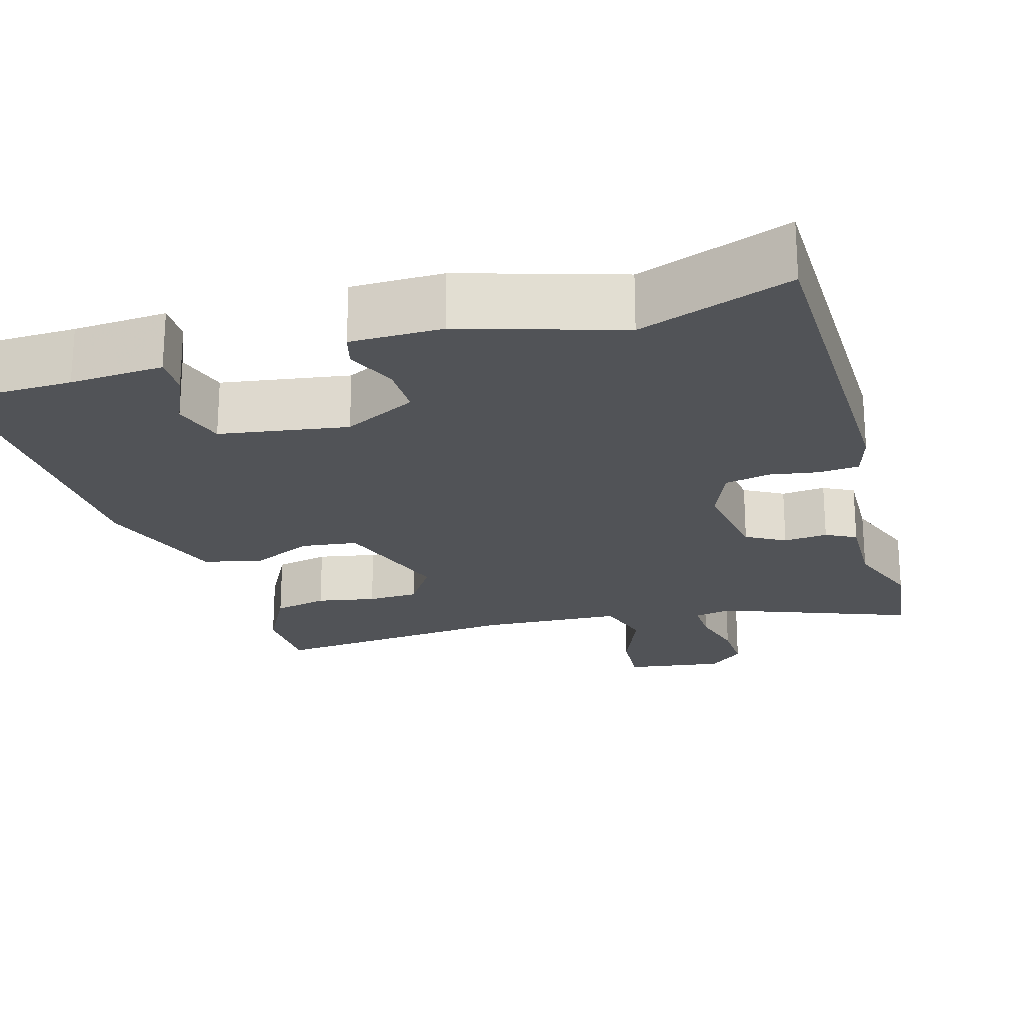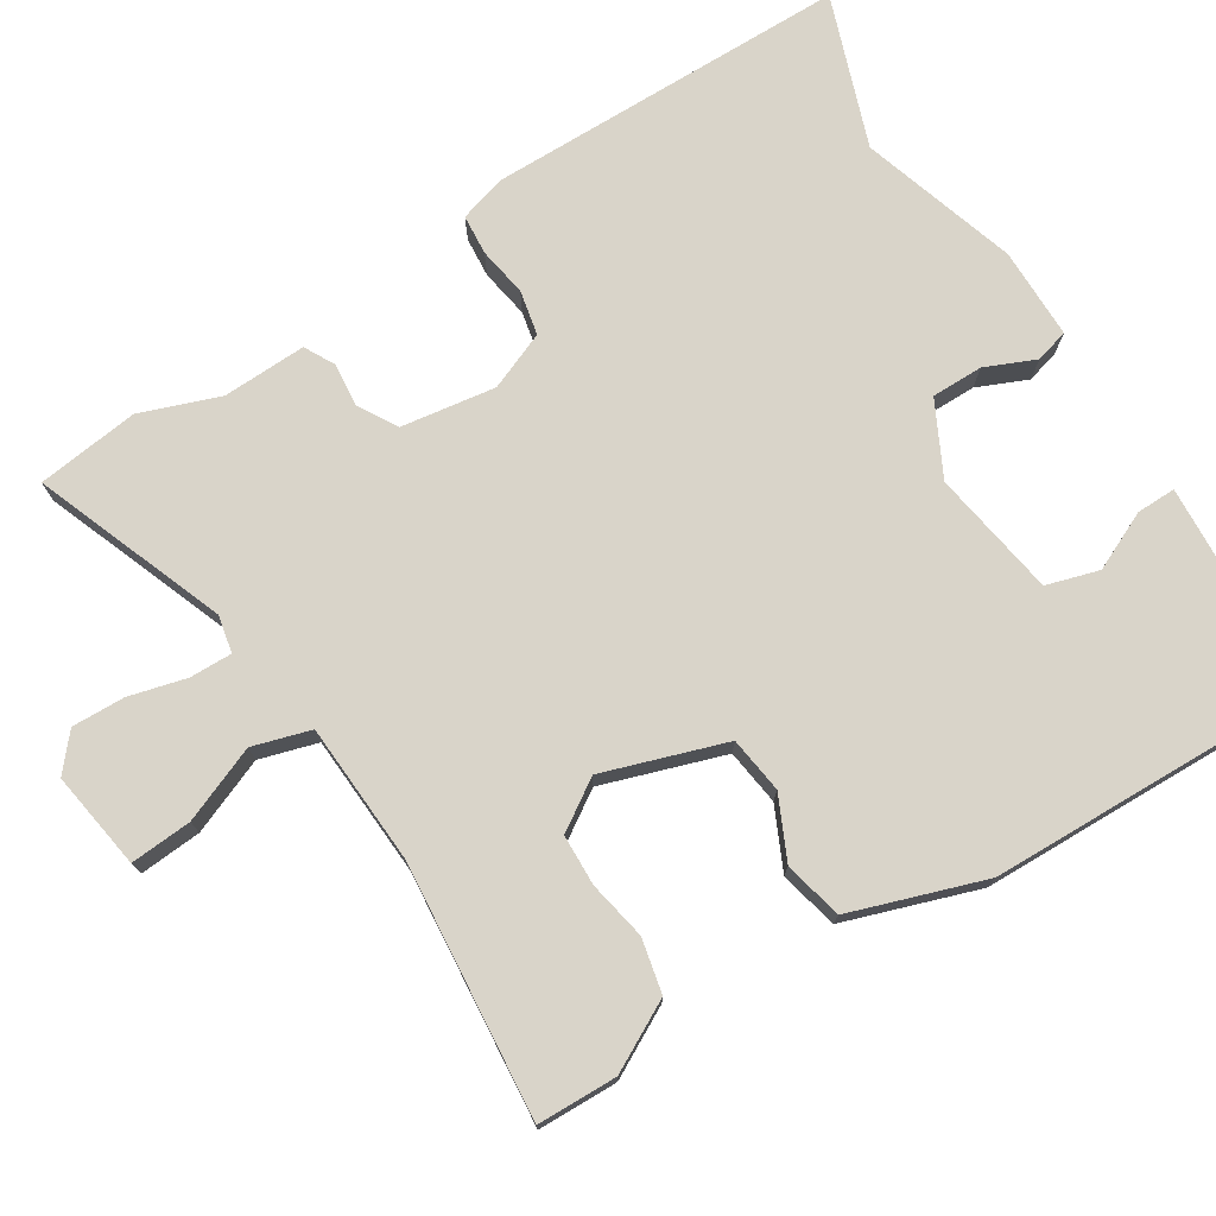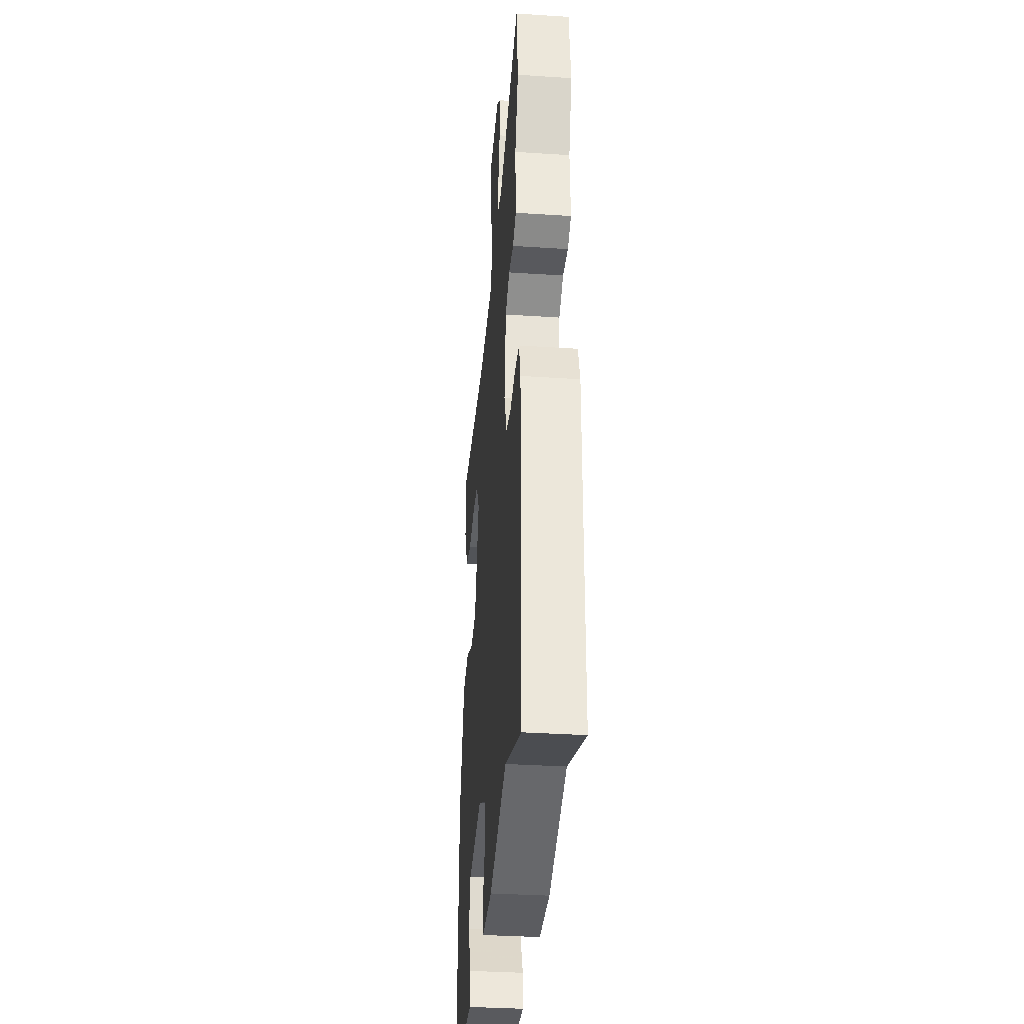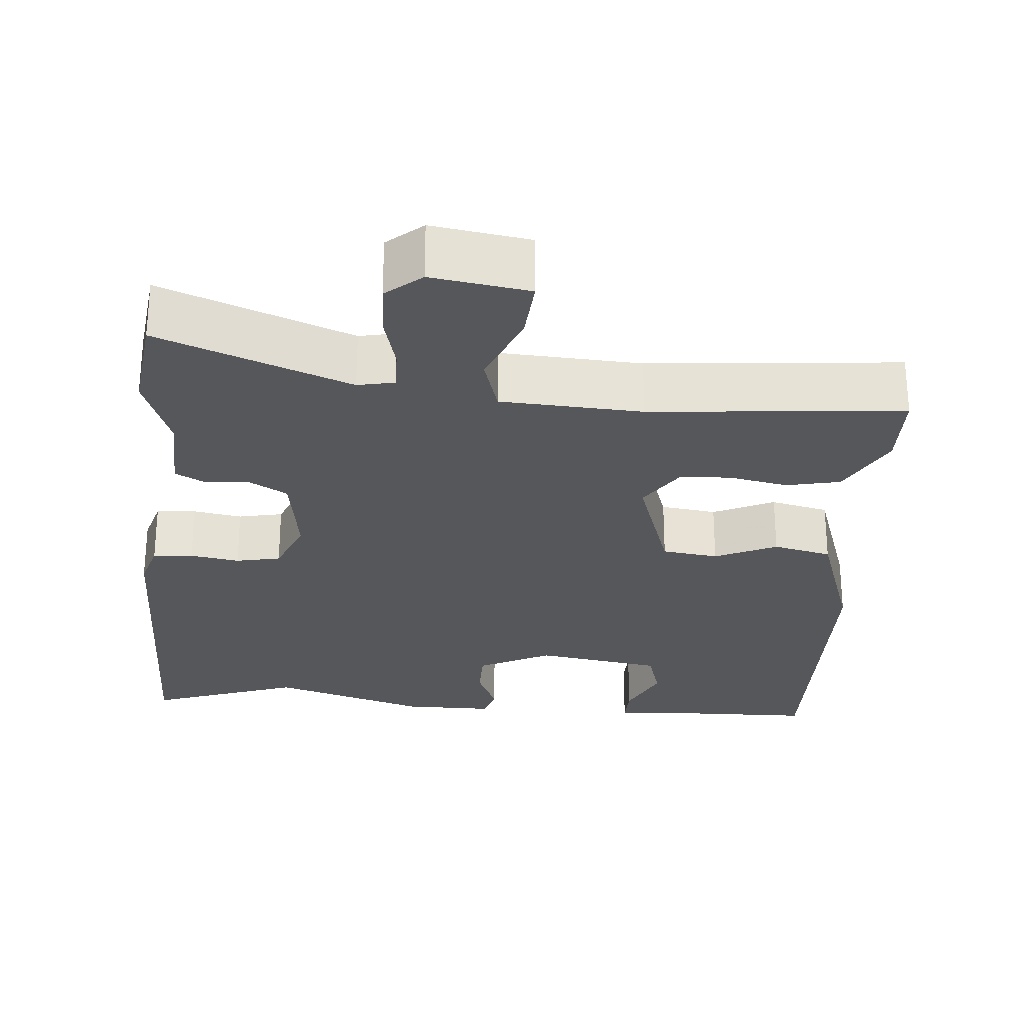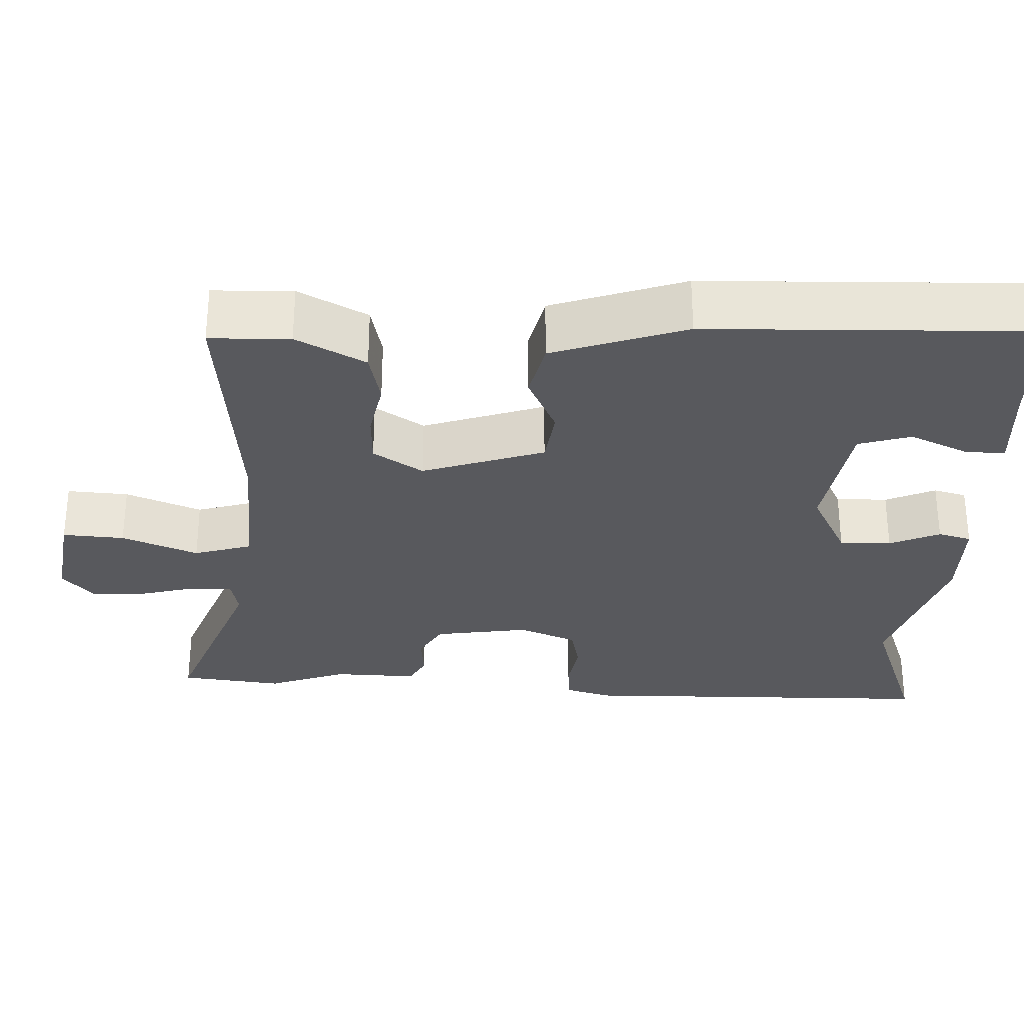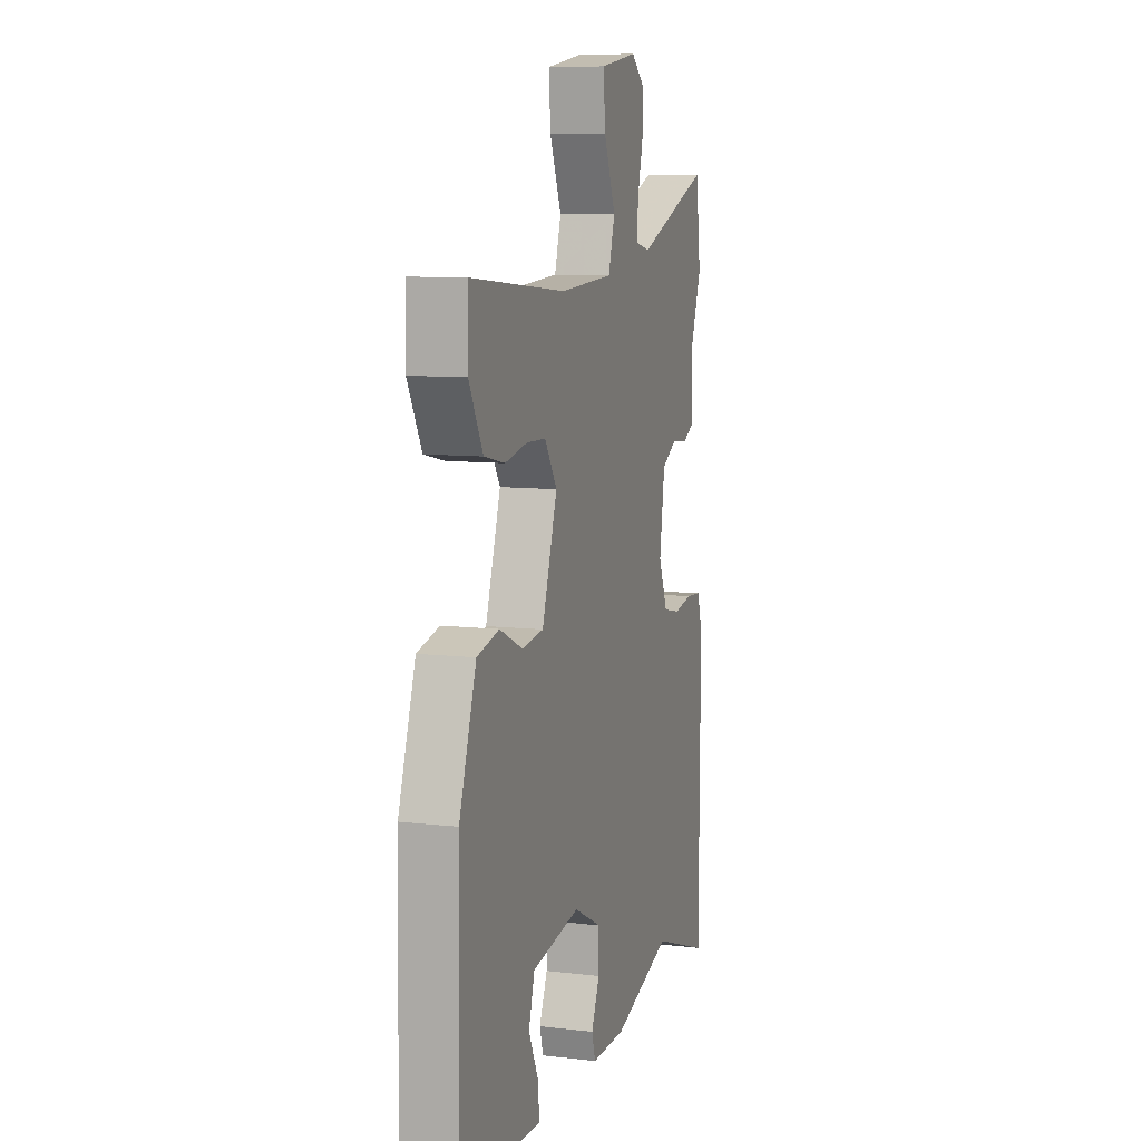
<metadata>
{"format":"obj","ext":"obj","renderer":"f3d","projection":"perspective","resolution":1024,"background":"white","views":[{"elev":-21.9,"azim":-163.4,"up":"+Y"},{"elev":74.9,"azim":58.1,"up":"+Y"},{"elev":-34.9,"azim":-95.0,"up":"+Z"},{"elev":-27.2,"azim":-4.6,"up":"+Y"},{"elev":-29.9,"azim":88.1,"up":"+Y"},{"elev":9.0,"azim":107.6,"up":"+Z"}]}
</metadata>
<code>
v -0.329 0.07 -0.44
v -0.525 0.07 -0.509
v -0.528 0.07 -0.038
v -0.51 0.07 0.022
v -0.458 0.07 0.026
v -0.394 0.07 0.015
v -0.336 0.07 0.027
v -0.305 0.07 0.102
v -0.323 0.07 0.225
v -0.373 0.07 0.254
v -0.43 0.07 0.249
v -0.469 0.07 0.27
v -0.465 0.07 0.379
v -0.502 0.07 0.481
v -0.485 0.07 0.614
v -0.237 0.07 0.518
v -0.189 0.07 0.528
v -0.19 0.07 0.583
v -0.209 0.07 0.657
v -0.211 0.07 0.726
v -0.165 0.07 0.765
v -0.038 0.07 0.745
v -0.044 0.07 0.665
v -0.084 0.07 0.567
v -0.062 0.07 0.492
v 0.122 0.07 0.481
v 0.45 0.07 0.51
v 0.452 0.07 0.406
v 0.404 0.07 0.317
v 0.334 0.07 0.302
v 0.258 0.07 0.317
v 0.192 0.07 0.315
v 0.15 0.07 0.251
v 0.202 0.07 0.093
v 0.275 0.07 0.083
v 0.355 0.07 0.12
v 0.431 0.07 0.102
v 0.489 0.07 -0.071
v 0.498 0.07 -0.493
v 0.341 0.07 -0.496
v 0.22 0.07 -0.503
v 0.221 0.07 -0.452
v 0.256 0.07 -0.376
v 0.236 0.07 -0.308
v 0.071 0.07 -0.281
v -0.024 0.07 -0.329
v -0.024 0.07 -0.396
v 0.004 0.07 -0.461
v -0.008 0.07 -0.504
v -0.126 0.07 -0.504
v -0.329 0 -0.44
v -0.525 0 -0.509
v -0.528 0 -0.038
v -0.51 0 0.022
v -0.458 0 0.026
v -0.394 0 0.015
v -0.336 0 0.027
v -0.305 0 0.102
v -0.323 0 0.225
v -0.373 0 0.254
v -0.43 0 0.249
v -0.469 0 0.27
v -0.465 0 0.379
v -0.502 0 0.481
v -0.485 0 0.614
v -0.237 0 0.518
v -0.189 0 0.528
v -0.19 0 0.583
v -0.209 0 0.657
v -0.211 0 0.726
v -0.165 0 0.765
v -0.038 0 0.745
v -0.044 0 0.665
v -0.084 0 0.567
v -0.062 0 0.492
v 0.122 0 0.481
v 0.45 0 0.51
v 0.452 0 0.406
v 0.404 0 0.317
v 0.334 0 0.302
v 0.258 0 0.317
v 0.192 0 0.315
v 0.15 0 0.251
v 0.202 0 0.093
v 0.275 0 0.083
v 0.355 0 0.12
v 0.431 0 0.102
v 0.489 0 -0.071
v 0.498 0 -0.493
v 0.341 0 -0.496
v 0.22 0 -0.503
v 0.221 0 -0.452
v 0.256 0 -0.376
v 0.236 0 -0.308
v 0.071 0 -0.281
v -0.024 0 -0.329
v -0.024 0 -0.396
v 0.004 0 -0.461
v -0.008 0 -0.504
v -0.126 0 -0.504
f 49 50 1
f 48 49 1
f 47 48 1
f 46 47 1
f 4 5 6
f 3 4 6
f 2 3 6
f 1 2 6
f 46 1 6
f 45 46 6
f 44 45 6 7
f 40 41 42 43
f 40 43 44
f 39 40 44
f 38 39 44
f 37 38 44
f 36 37 44
f 35 36 44
f 44 7 8
f 35 44 8
f 34 35 8
f 29 30 31
f 28 29 31
f 27 28 31
f 26 27 31
f 25 26 31 32
f 22 23 24
f 21 22 24
f 20 21 24
f 19 20 24
f 18 19 24
f 17 18 24 25
f 25 32 33
f 17 25 33
f 16 17 33
f 16 33 34
f 15 16 34
f 14 15 34
f 13 14 34
f 34 8 9
f 34 9 10
f 13 34 10
f 10 11 12 13
f 51 100 99
f 51 99 98
f 51 98 97
f 51 97 96
f 56 55 54
f 56 54 53
f 56 53 52
f 56 52 51
f 56 51 96
f 56 96 95
f 57 56 95 94
f 93 92 91 90
f 94 93 90
f 94 90 89
f 94 89 88
f 94 88 87
f 94 87 86
f 94 86 85
f 58 57 94
f 58 94 85
f 58 85 84
f 81 80 79
f 81 79 78
f 81 78 77
f 81 77 76
f 82 81 76 75
f 74 73 72
f 74 72 71
f 74 71 70
f 74 70 69
f 74 69 68
f 75 74 68 67
f 83 82 75
f 83 75 67
f 83 67 66
f 84 83 66
f 84 66 65
f 84 65 64
f 84 64 63
f 59 58 84
f 60 59 84
f 60 84 63
f 63 62 61 60
f 1 51 52 2
f 2 52 53 3
f 3 53 54 4
f 4 54 55 5
f 5 55 56 6
f 6 56 57 7
f 7 57 58 8
f 8 58 59 9
f 9 59 60 10
f 10 60 61 11
f 11 61 62 12
f 12 62 63 13
f 13 63 64 14
f 14 64 65 15
f 15 65 66 16
f 16 66 67 17
f 17 67 68 18
f 18 68 69 19
f 19 69 70 20
f 20 70 71 21
f 21 71 72 22
f 22 72 73 23
f 23 73 74 24
f 24 74 75 25
f 25 75 76 26
f 26 76 77 27
f 27 77 78 28
f 28 78 79 29
f 29 79 80 30
f 30 80 81 31
f 31 81 82 32
f 32 82 83 33
f 33 83 84 34
f 34 84 85 35
f 35 85 86 36
f 36 86 87 37
f 37 87 88 38
f 38 88 89 39
f 39 89 90 40
f 40 90 91 41
f 41 91 92 42
f 42 92 93 43
f 43 93 94 44
f 44 94 95 45
f 45 95 96 46
f 46 96 97 47
f 47 97 98 48
f 48 98 99 49
f 49 99 100 50
f 50 100 51 1

</code>
